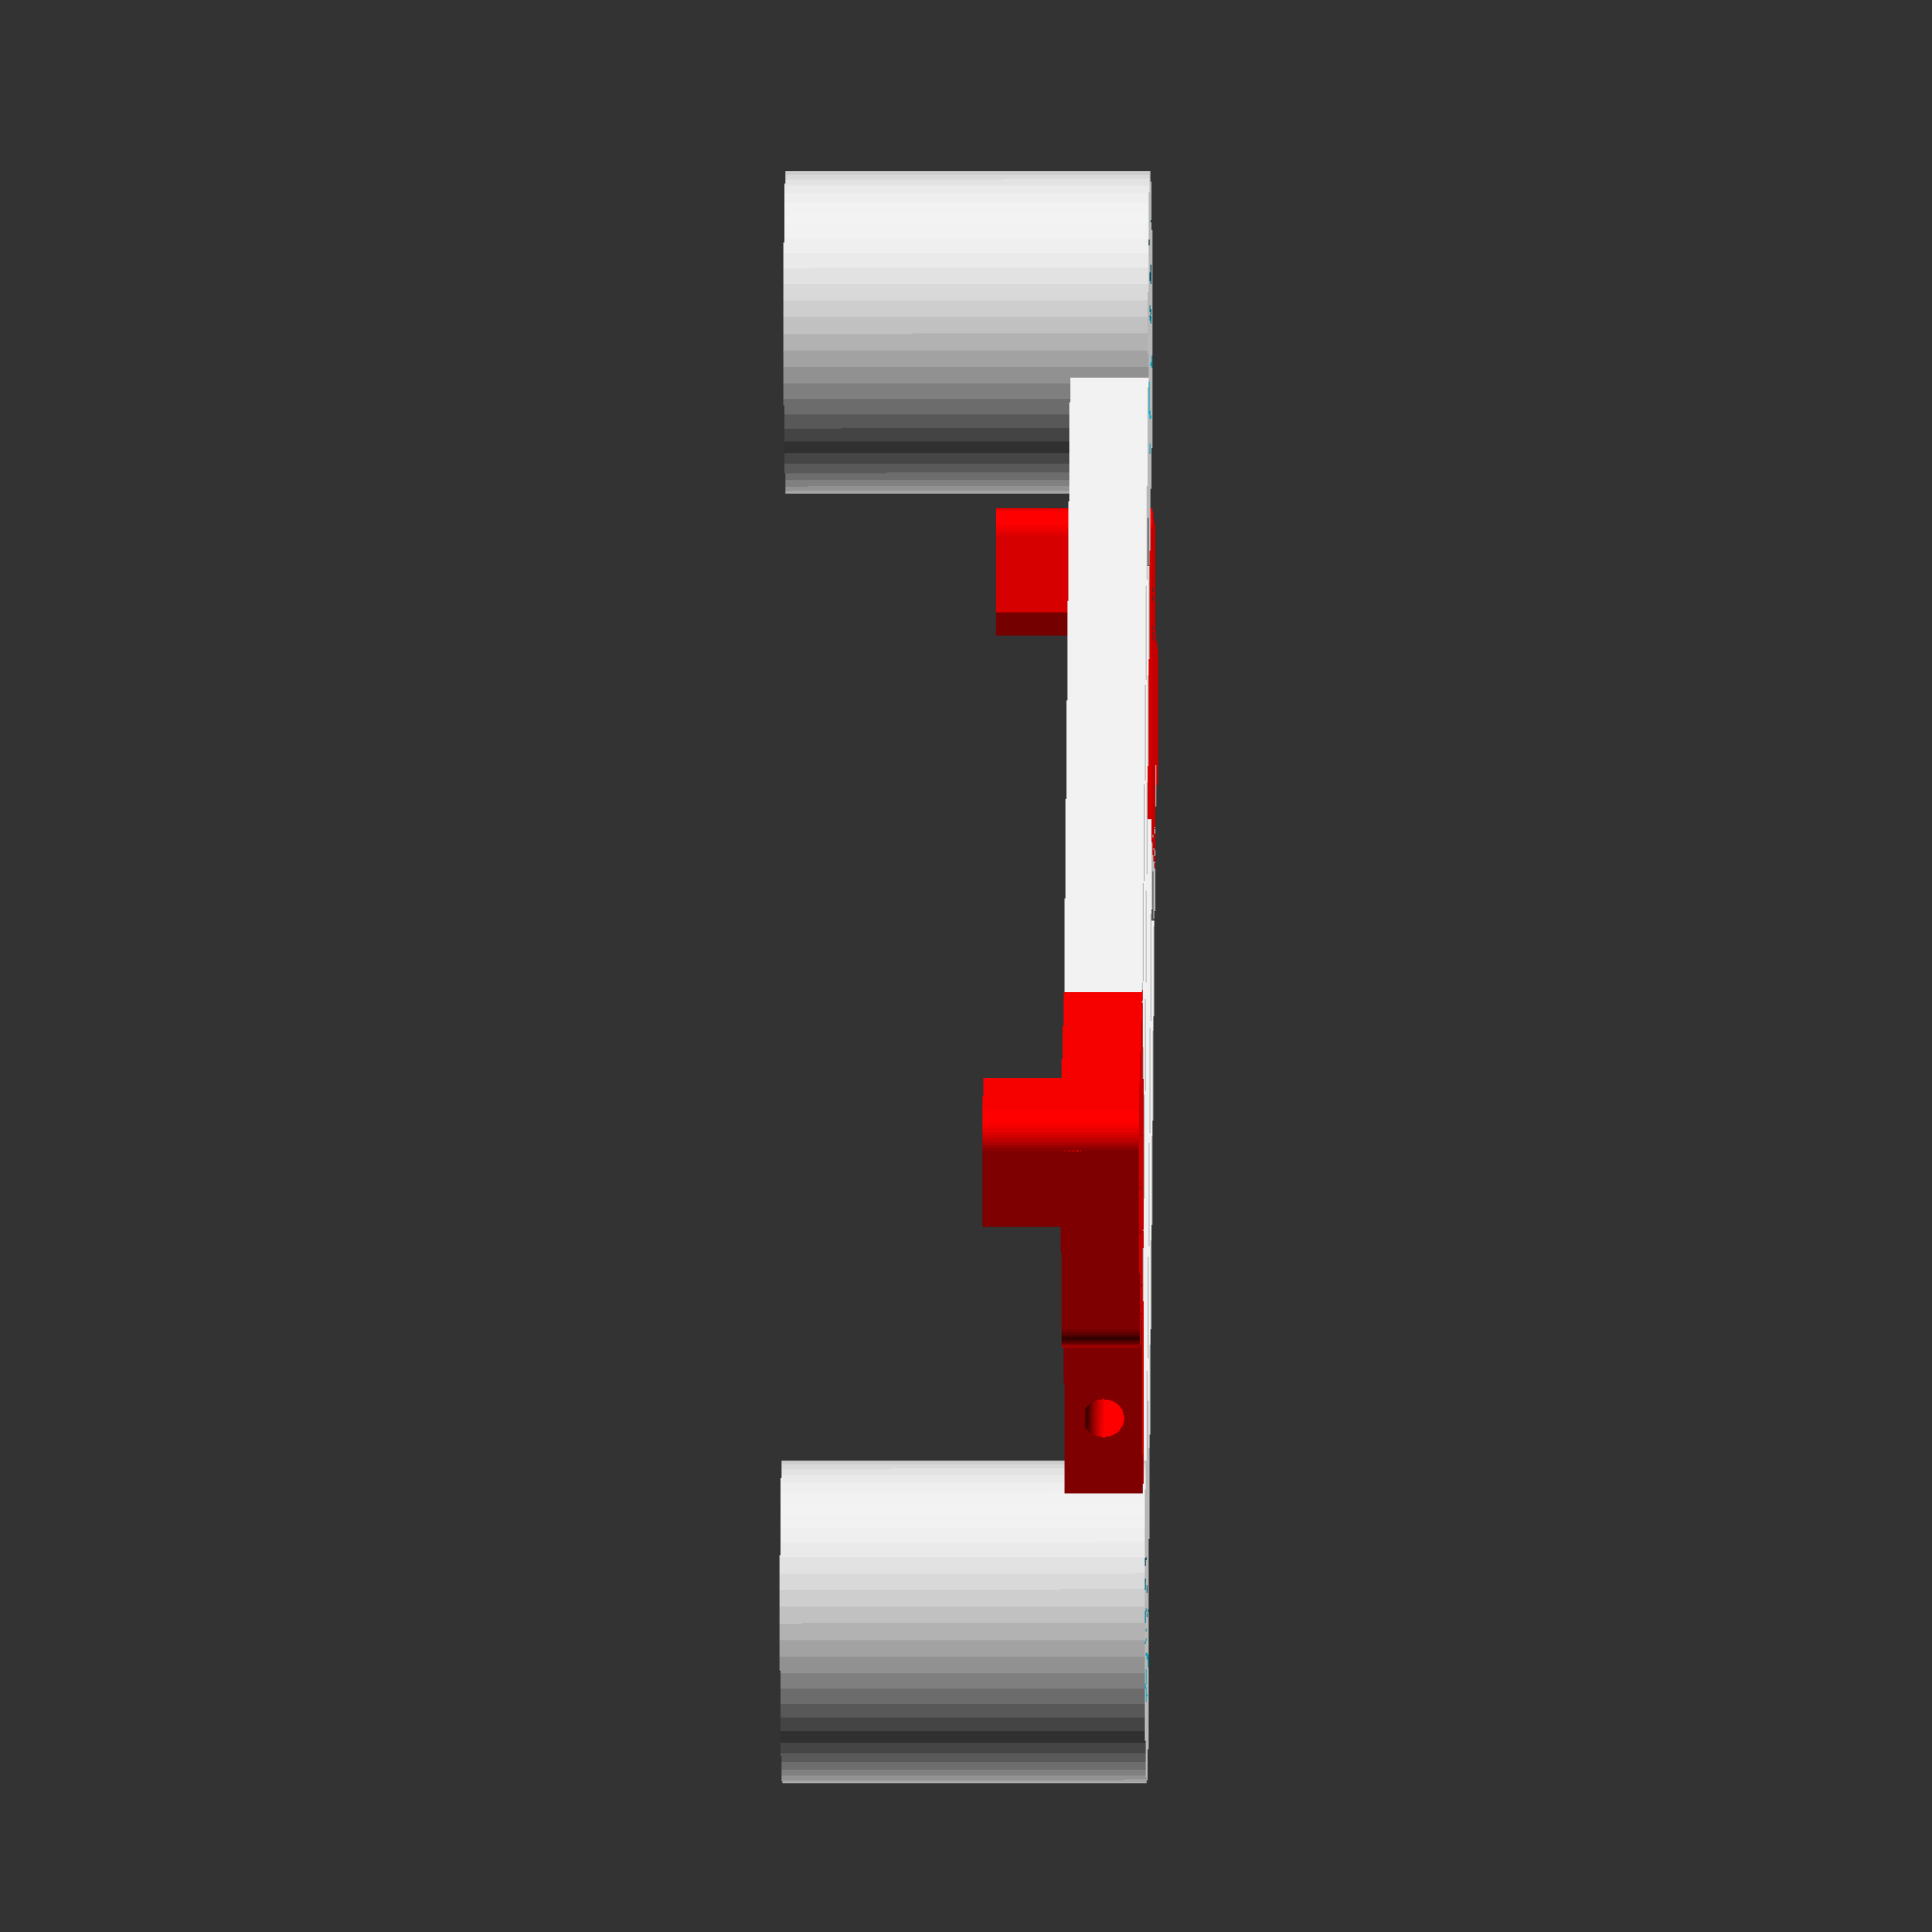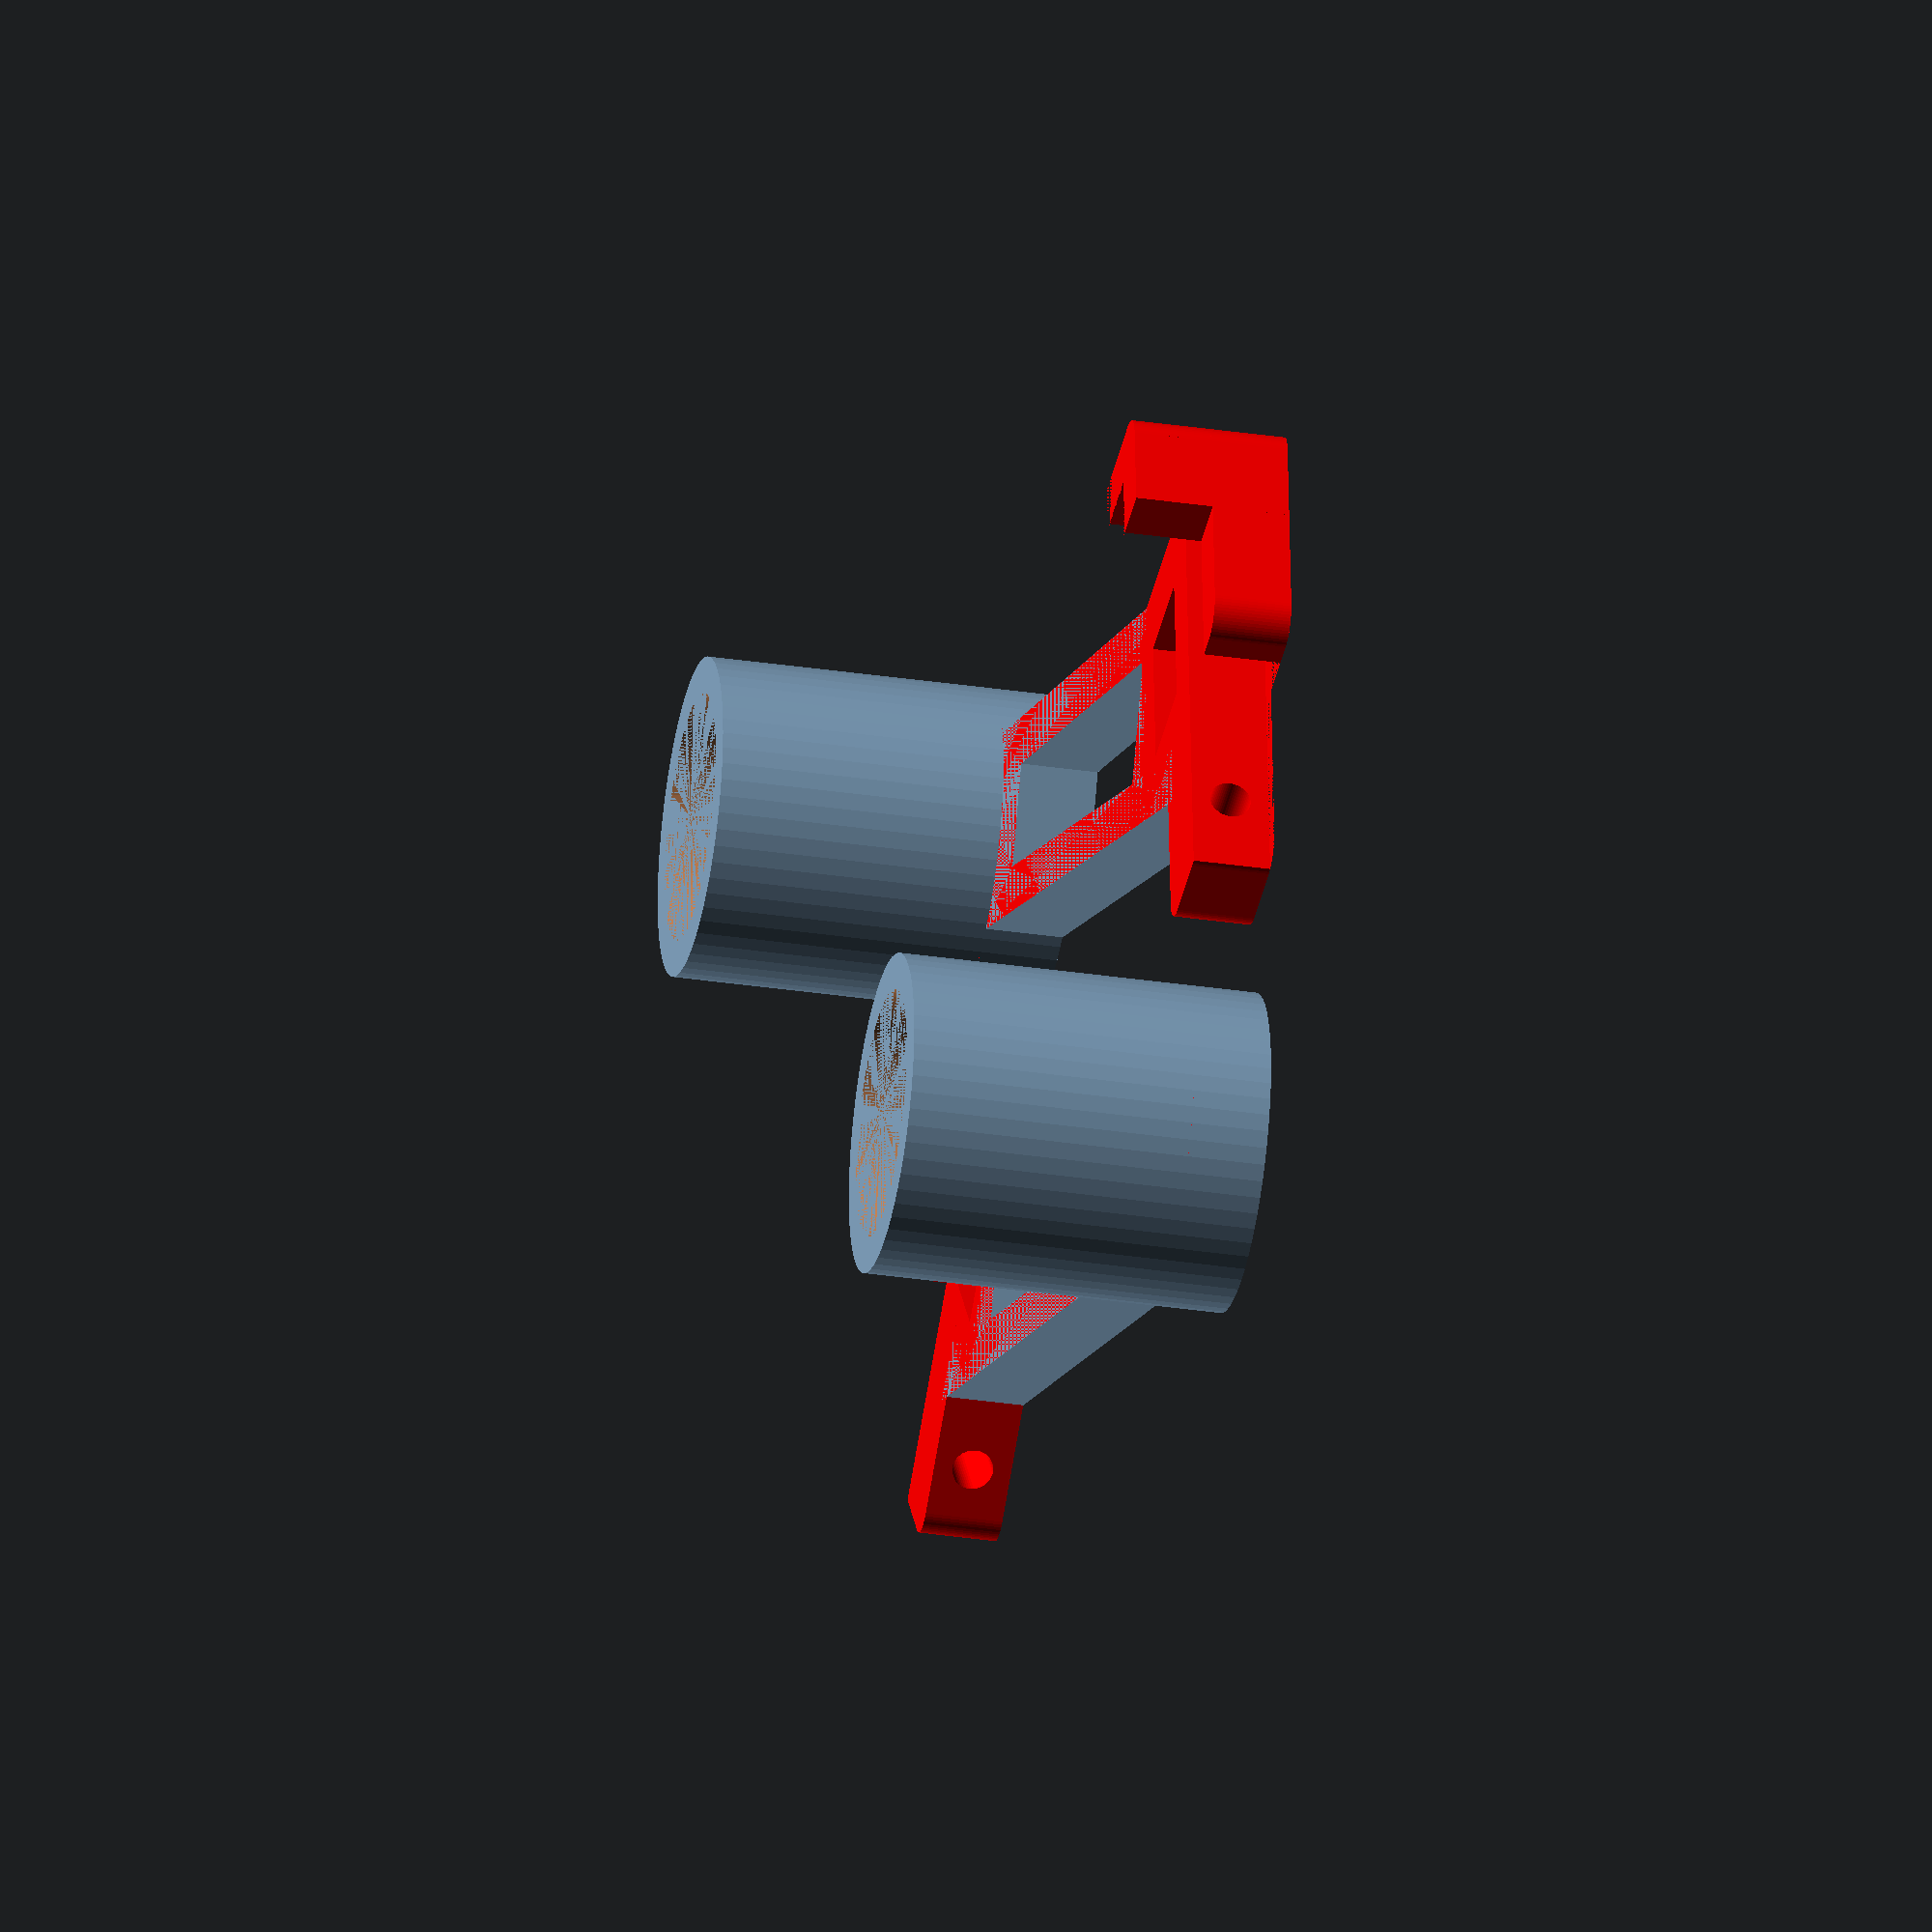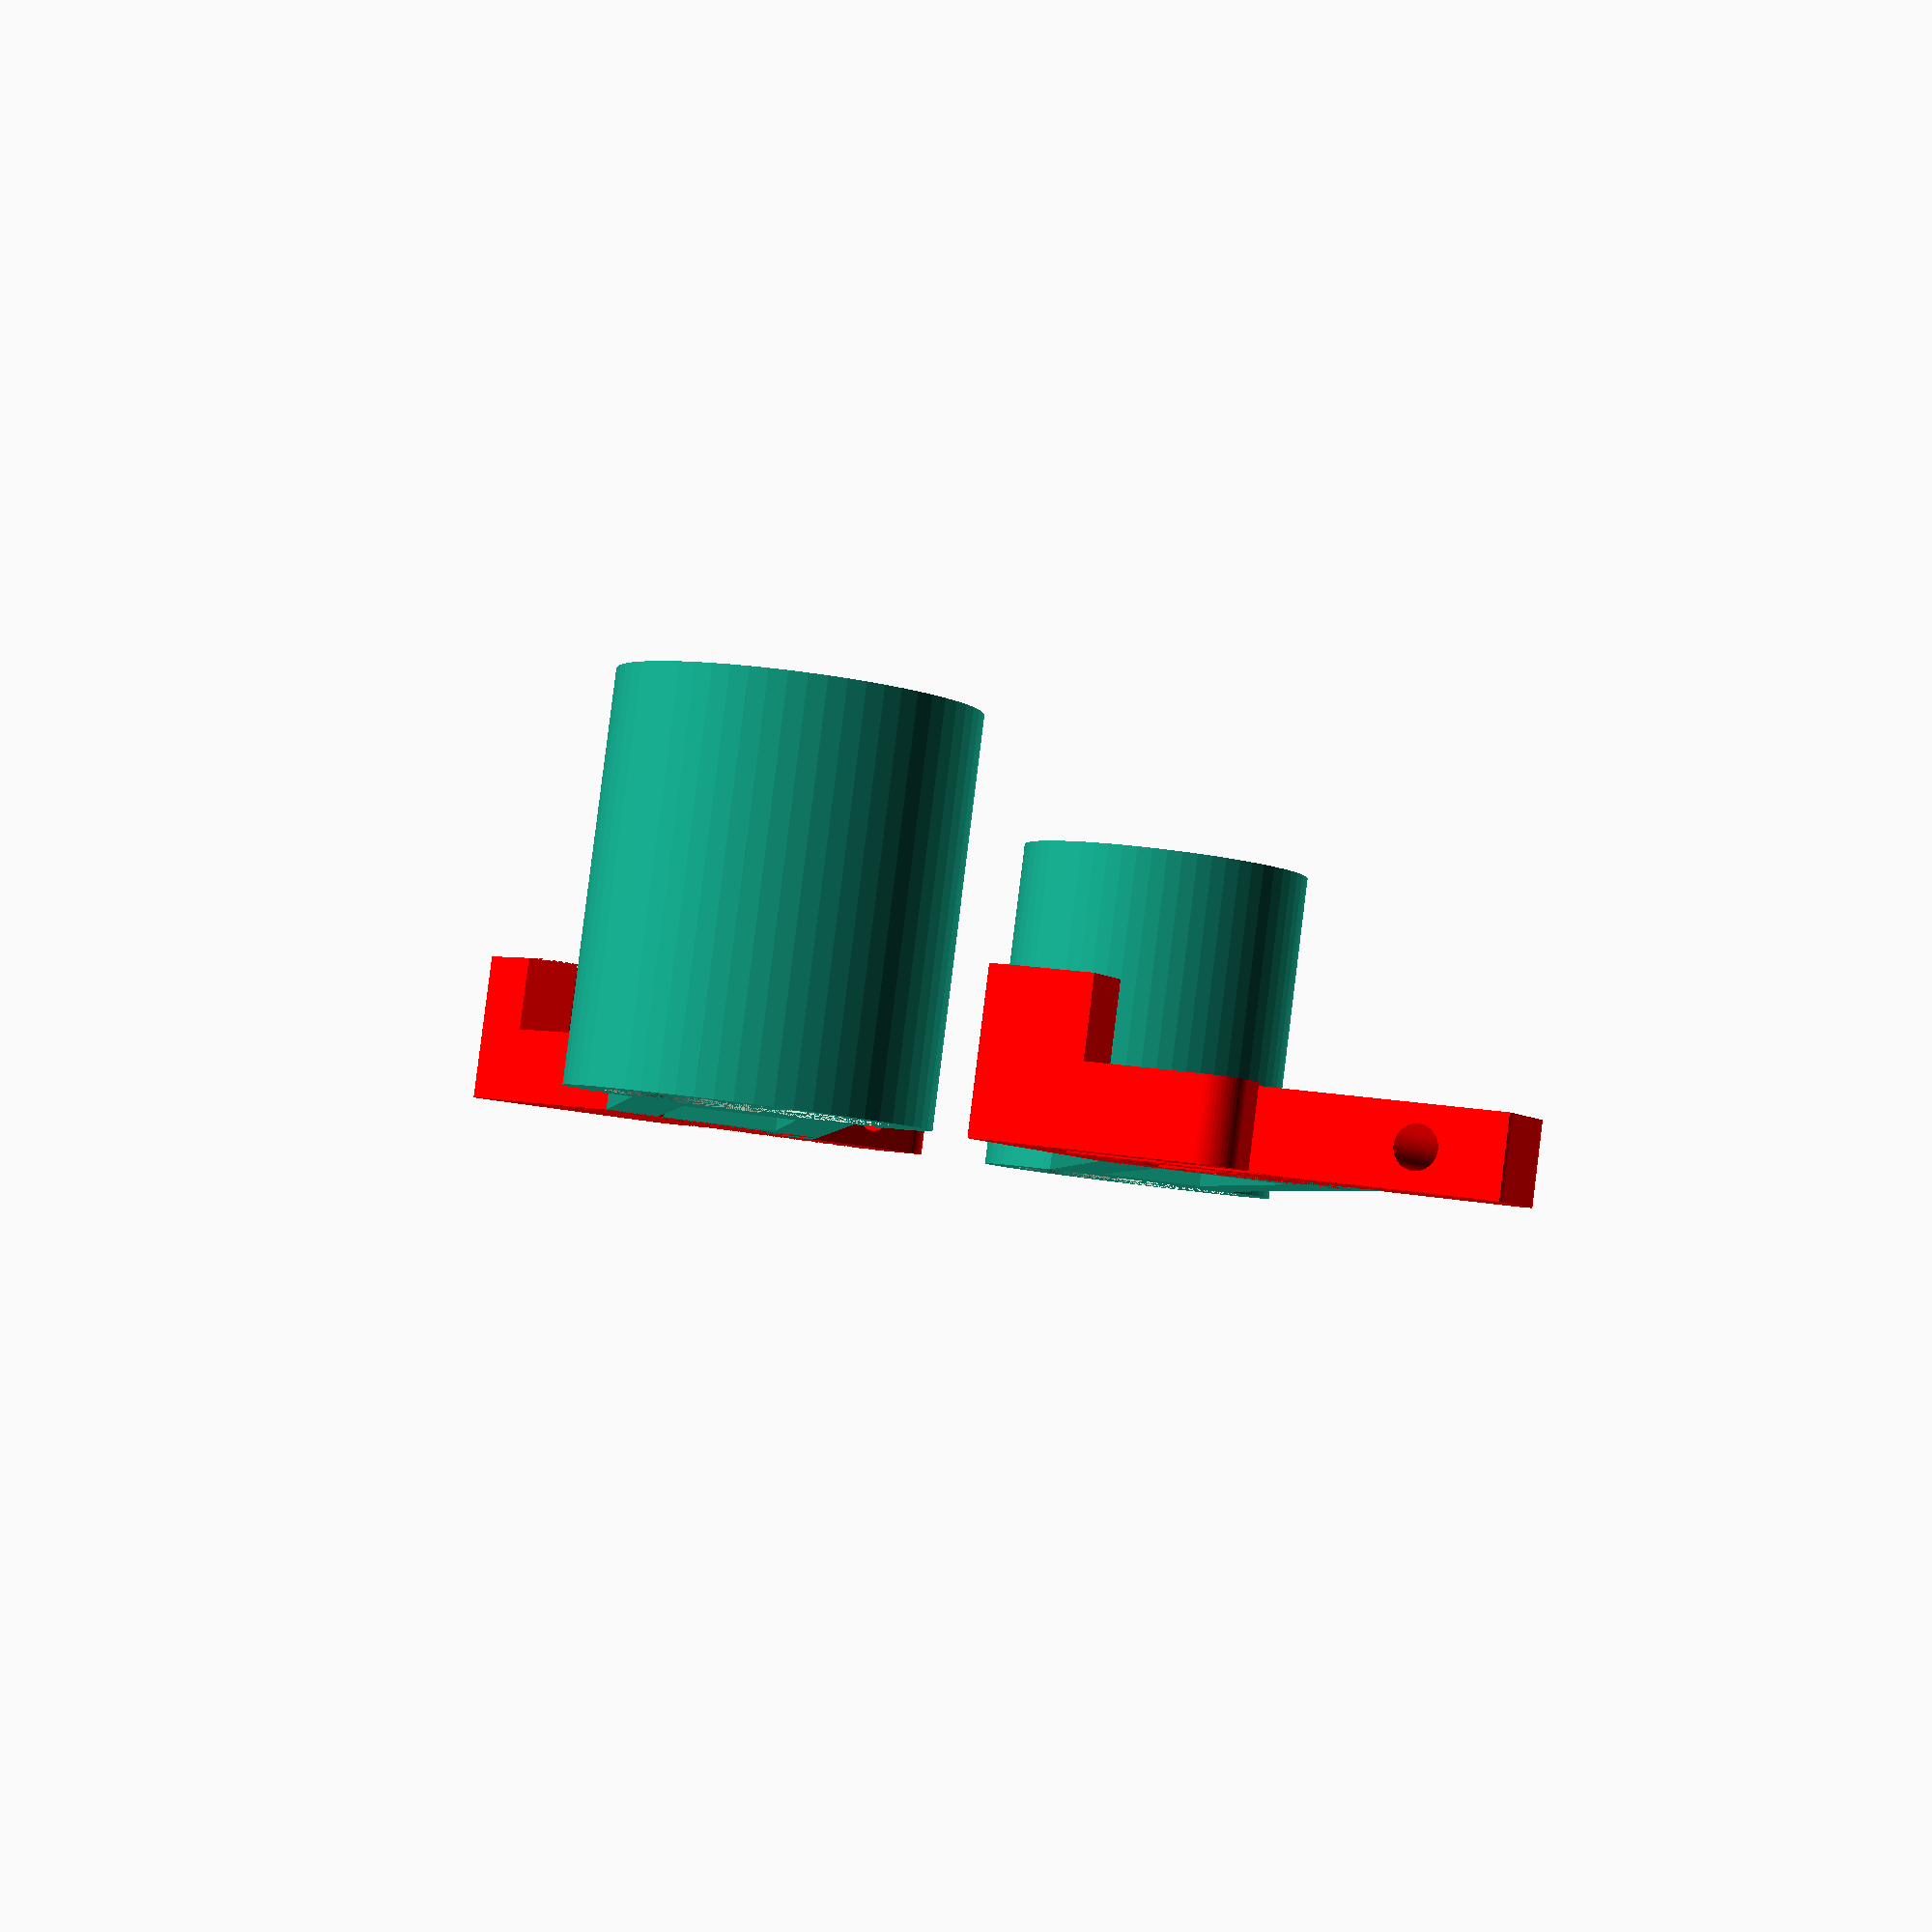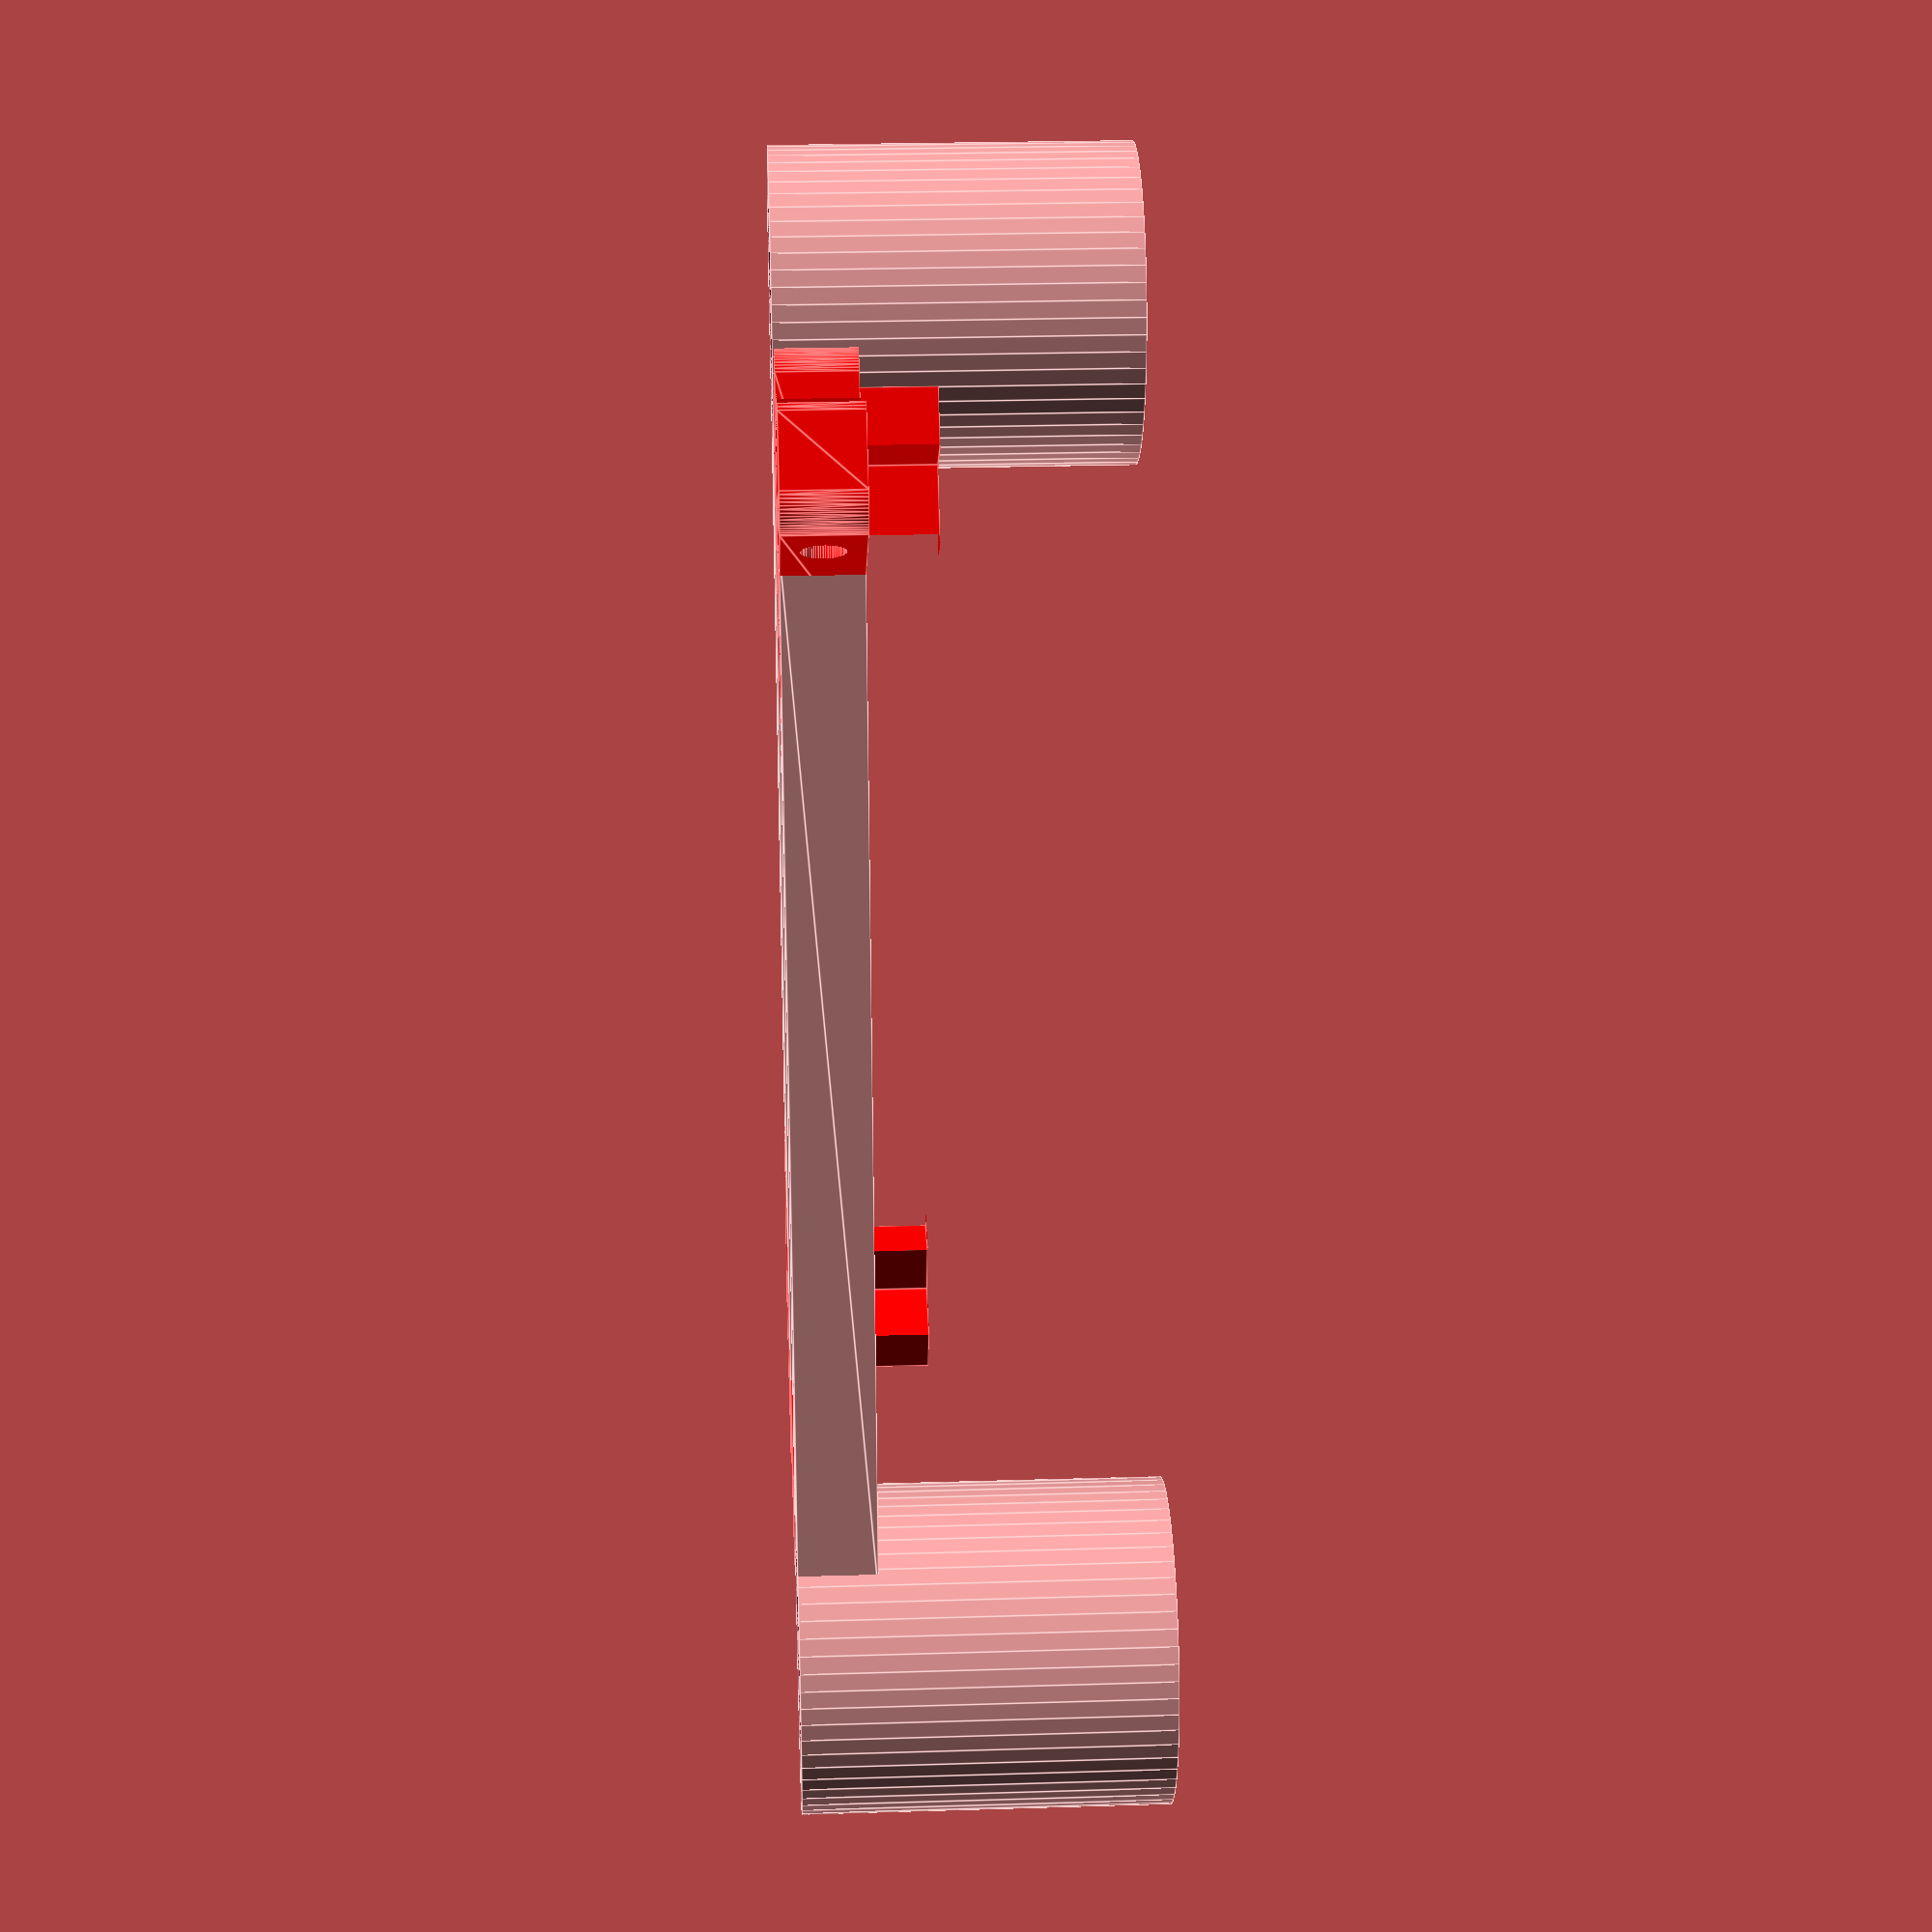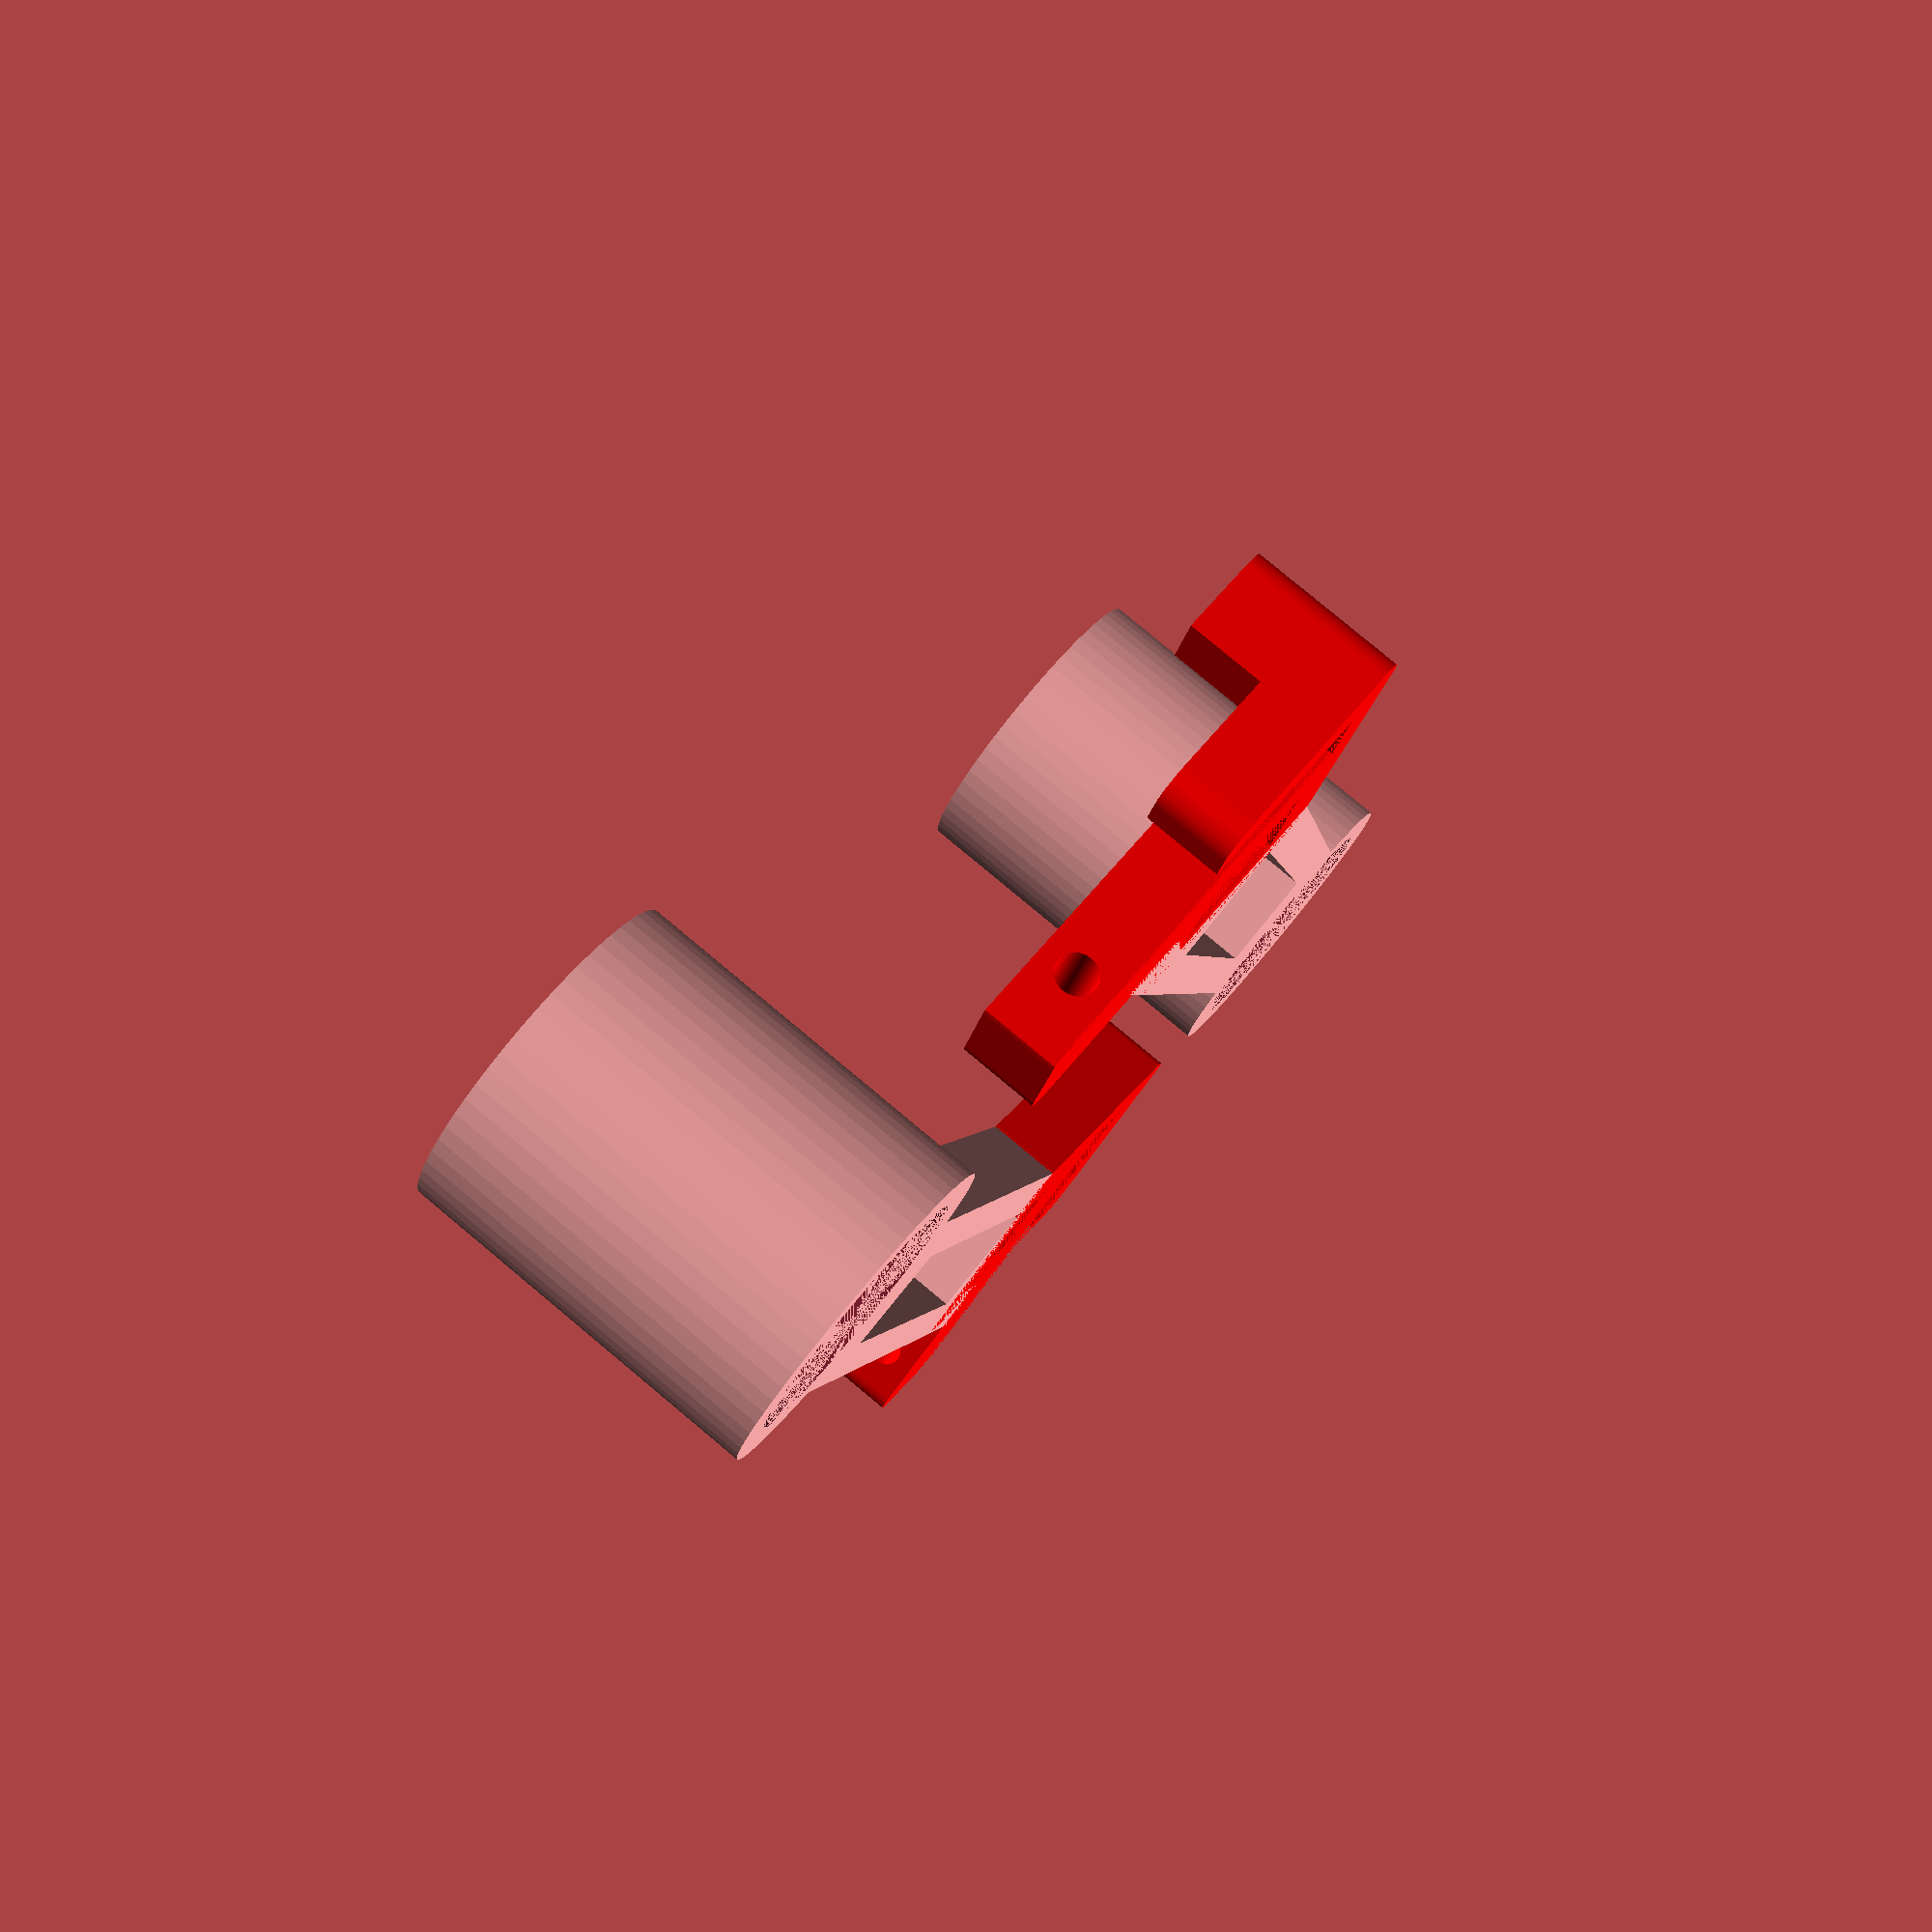
<openscad>
// based on support on: http://www.thingiverse.com/thing:179605

$fn = 60;

module part(){
cylinder_height = 35;
difference(){
cylinder(d=31, h=cylinder_height);
cylinder(d=24, h=cylinder_height);
}

thickness = 7.5;

linear_extrude(height=thickness)	
difference(){
polygon(points=[
[0,-13],
[9.5,-10],
[11.8,-86.5],
[-5, -96],
[-4, -106],
[-10.2, -110],
[-9.5,-10]
]);
polygon(points=[
[5,-24],
[6.5,-86.5],
[-5.4,-86.5],
[-5,-24]
]);

}

color("red")translate([5, -124,0])rotate([0,0,30])
difference(convexity = 20){
	union(){
		translate([0,-1,0])rcube([24.8, 33, thickness], 3);
		translate([-20, 9, 0])rcube([40, 13, thickness], 3);
		translate([19.8,2,0])
		union(){
			cube([5, 10, thickness*2]);
			translate([2,0,0])cylinder(r=3, h=thickness*2);
			translate([-6,-3,0])cube([8,6,thickness*2]);
		}
	}
translate([-20, 4.5, 0])cube([40, 6.8, thickness*2]);
translate([5, 17, 0])cube([13, 10, thickness*2]);
translate([-12, 25, thickness/2])rotate([90,0,0])cylinder(d=4, h=20);	
translate([57.6, 110, thickness])cylinder(r=105.9, h= thickness); // max coil radius
}
}

module rcube(vector, radius){
	hull(){
		translate([radius, radius, 0])cylinder(r=radius, h = vector[2]);
		translate([vector[0]-radius, radius, 0])cylinder(r=radius, h = vector[2]);
		translate([vector[0]-radius, vector[1]-radius, 0])cylinder(r=radius, h = vector[2]);
		translate([radius, vector[1]-radius, 0])cylinder(r=radius, h = vector[2]);
	}
}

part();
translate([-45, -120])rotate([0,0,180])mirror([1,0,0])part();
/*
cylinder_height =  80;
translate([30, -50])
difference(){
cylinder(r=11.6, h=cylinder_height);
cylinder(r=9.6, h=cylinder_height);
}
*/
</openscad>
<views>
elev=3.5 azim=328.0 roll=90.8 proj=o view=wireframe
elev=212.7 azim=114.5 roll=101.7 proj=o view=solid
elev=273.3 azim=355.7 roll=187.1 proj=p view=solid
elev=334.9 azim=6.5 roll=267.2 proj=p view=edges
elev=99.0 azim=11.0 roll=50.2 proj=p view=solid
</views>
